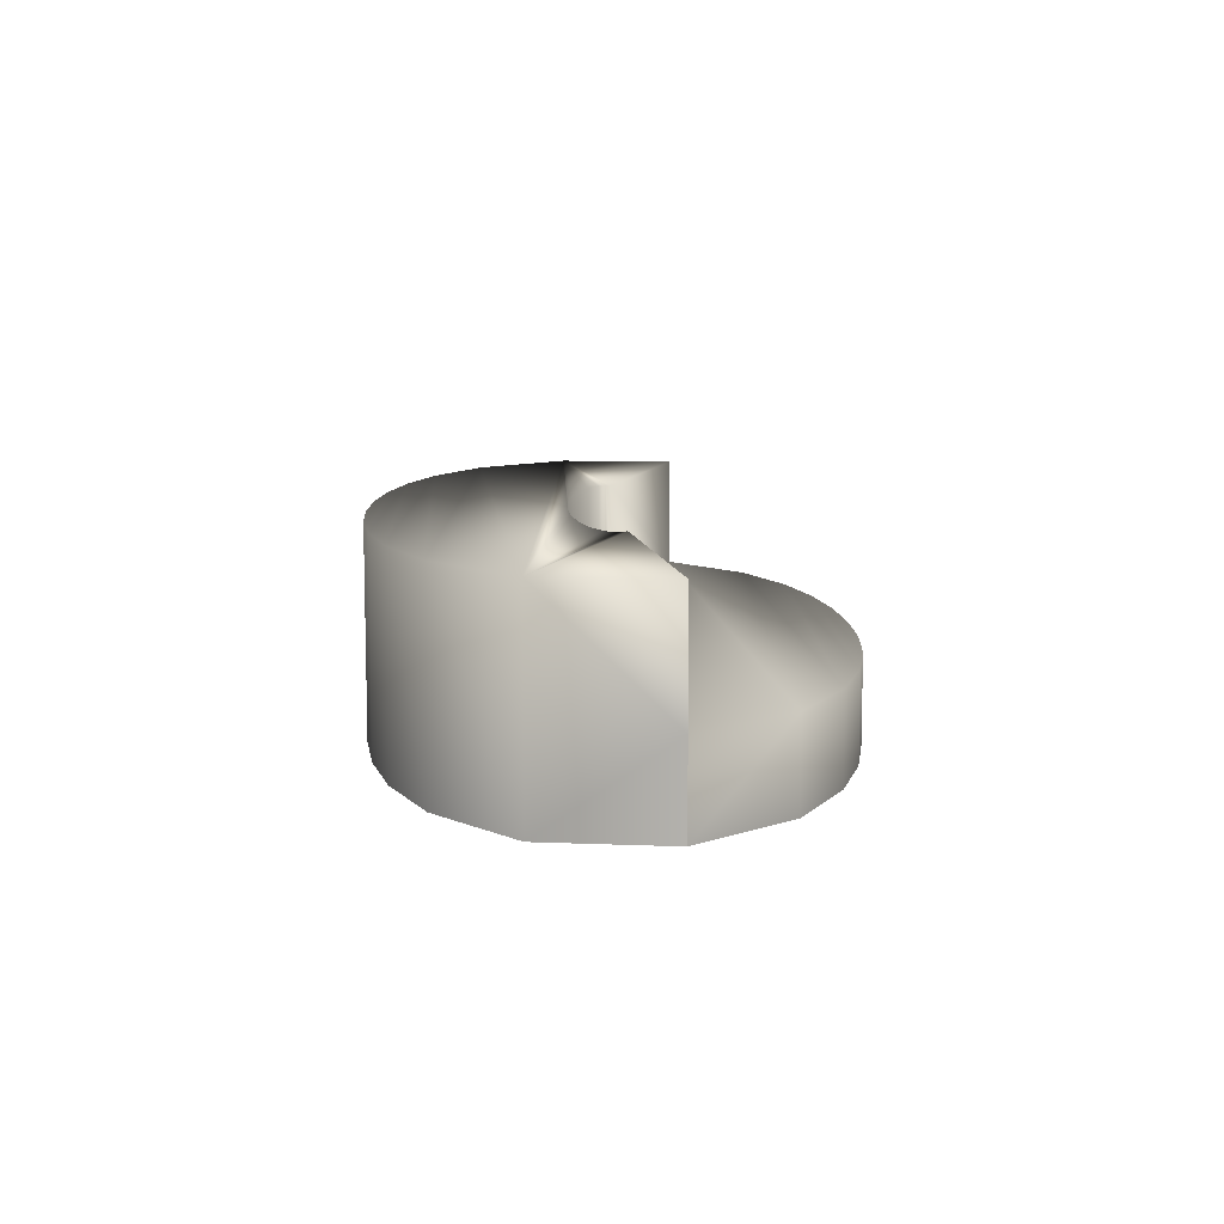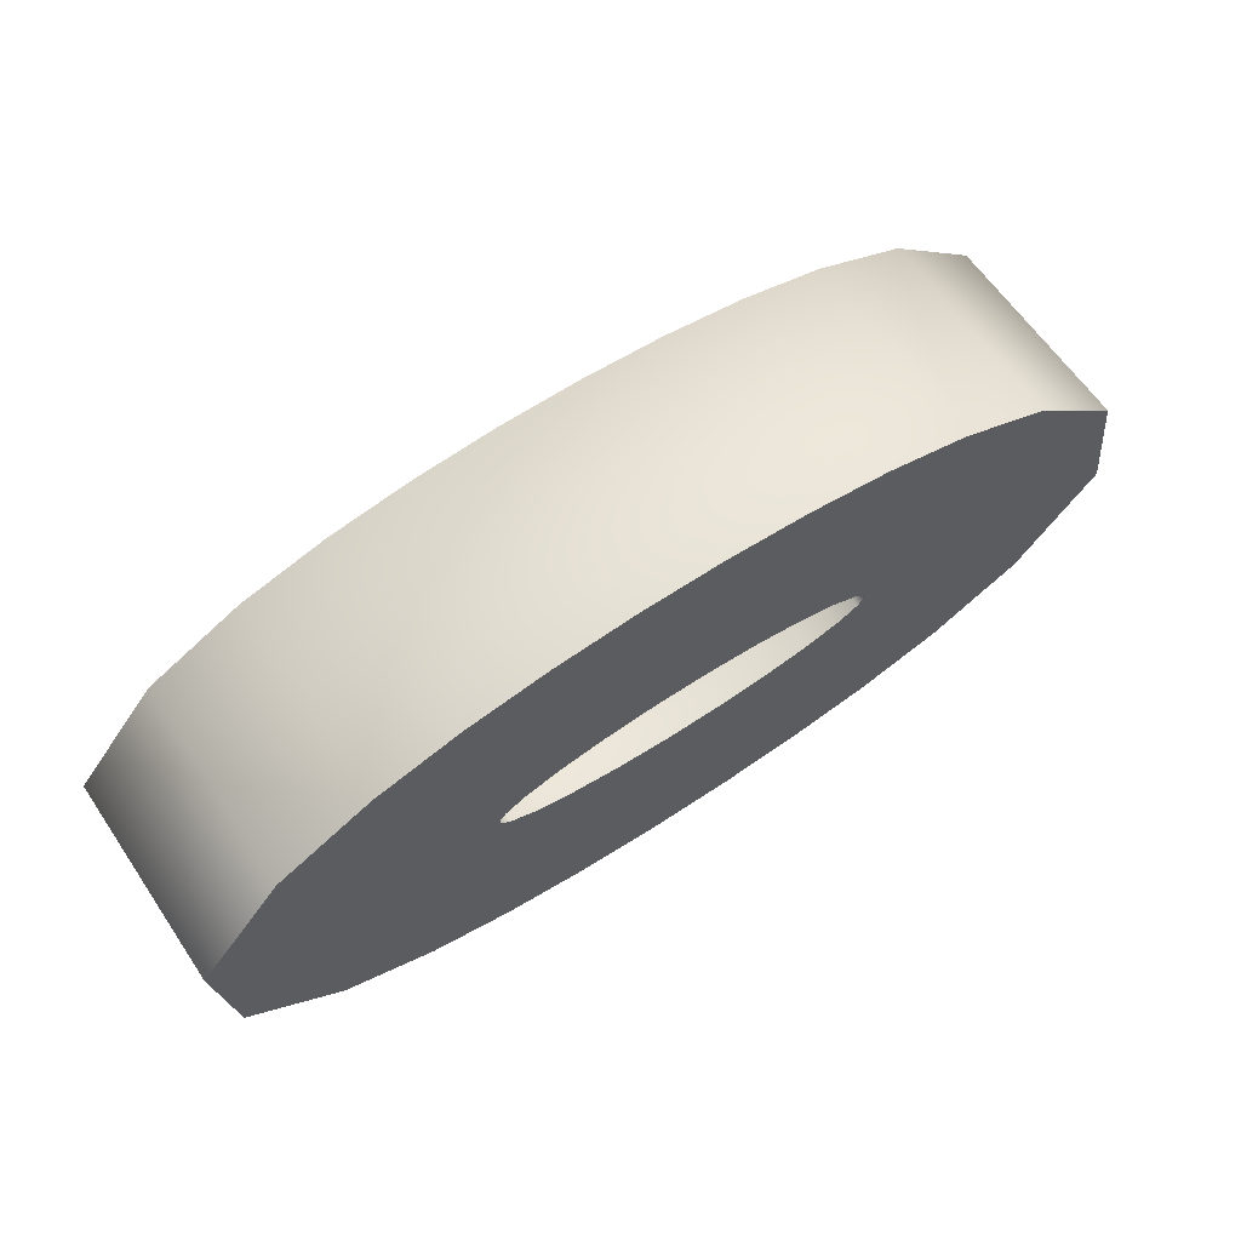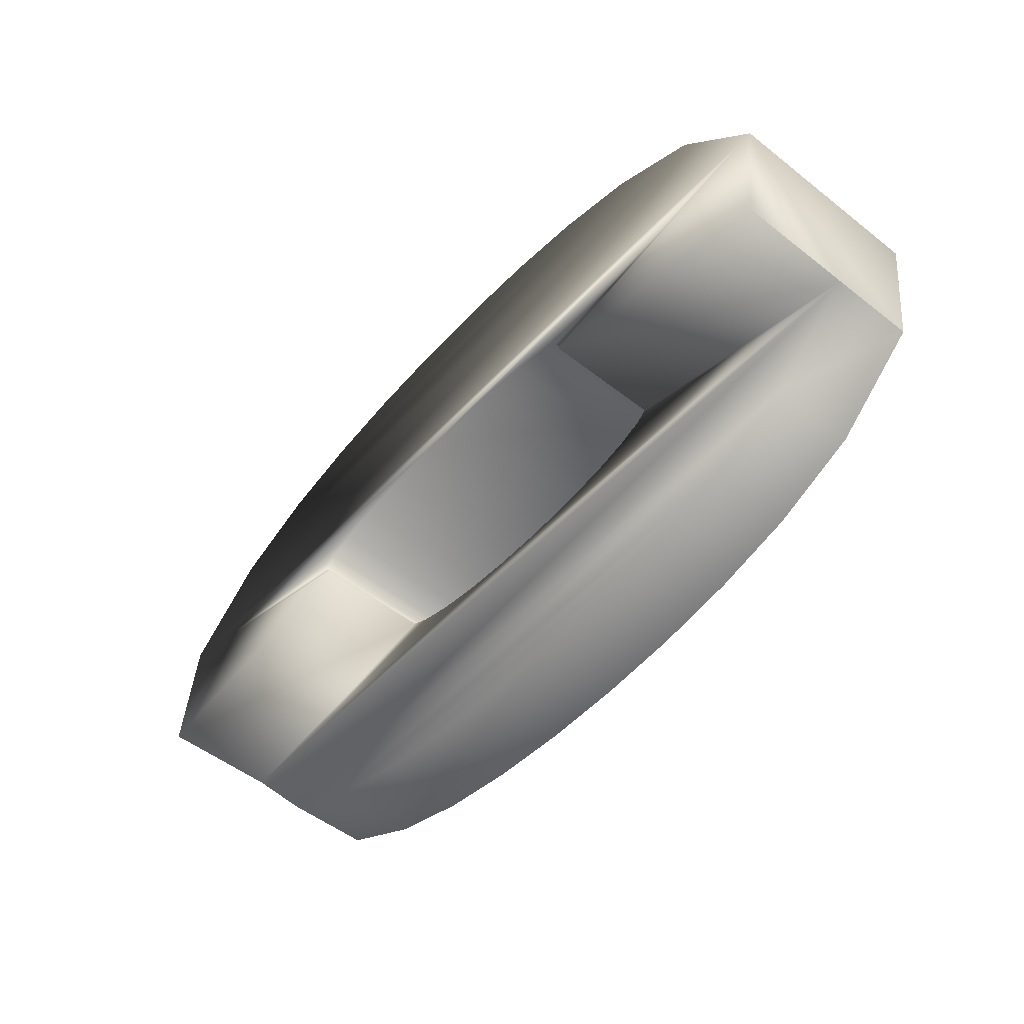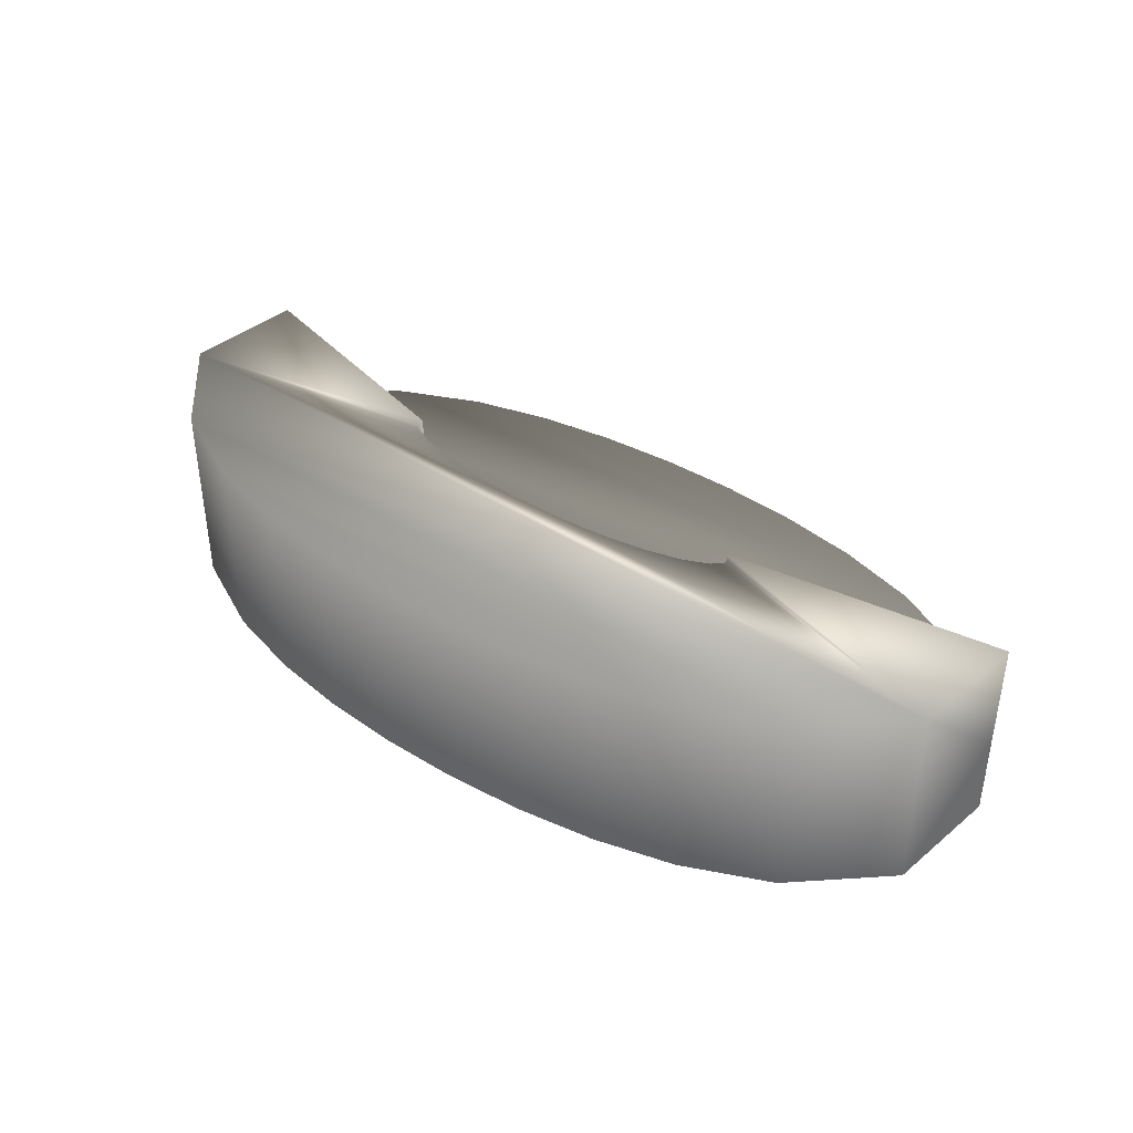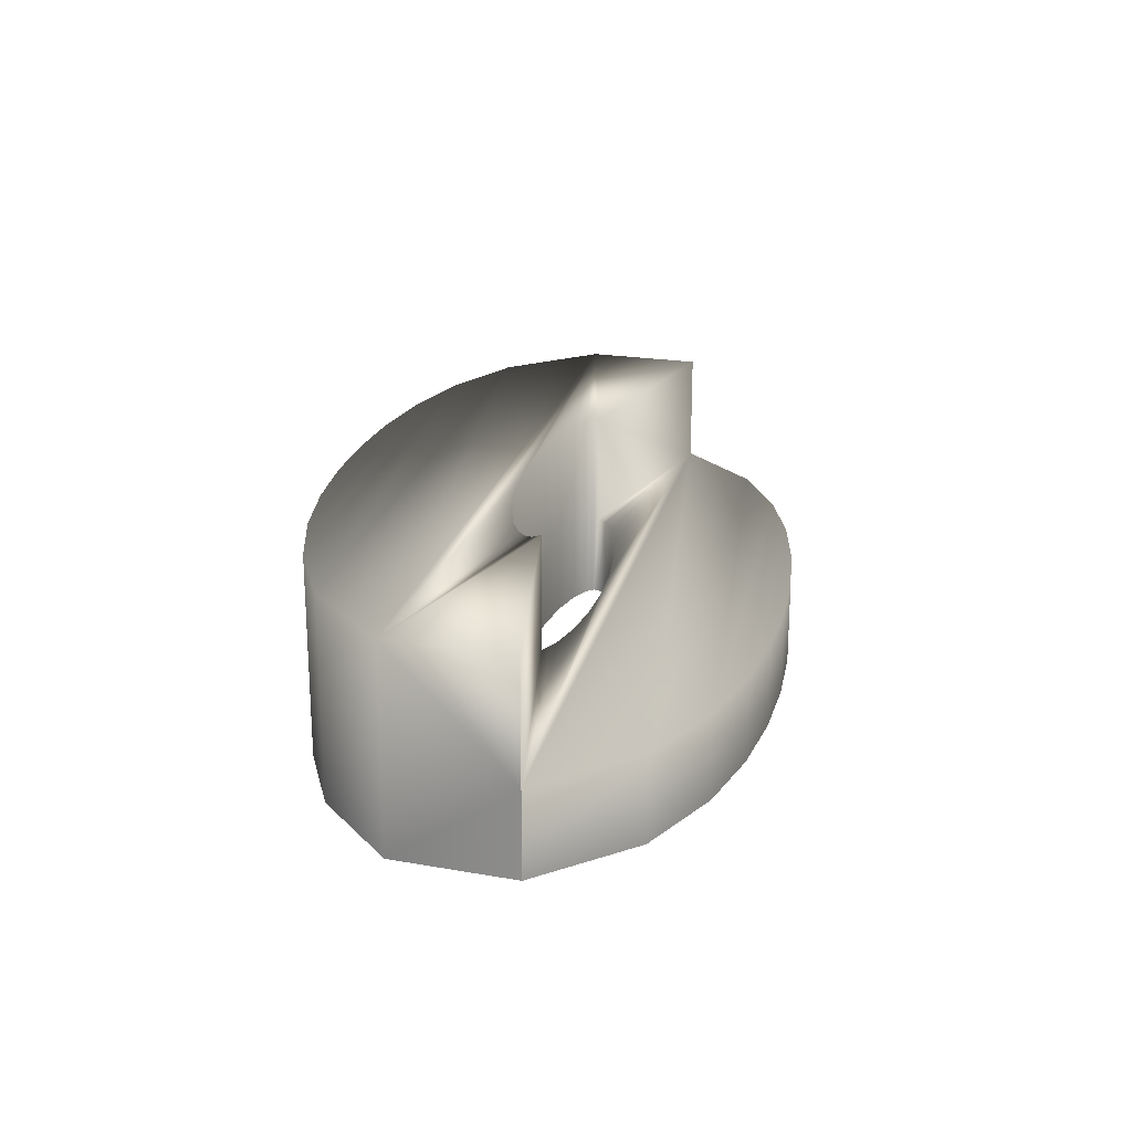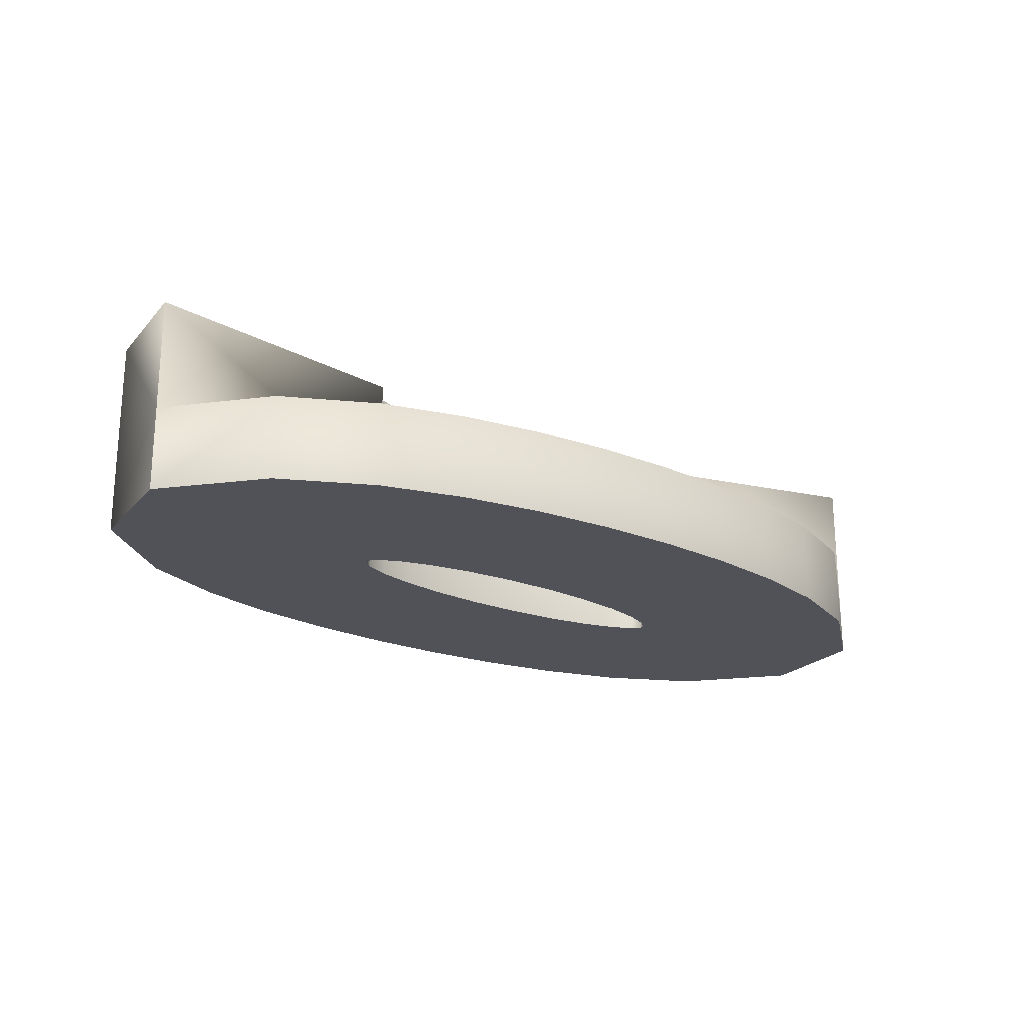
<metadata>
{"format":"obj","ext":"obj","renderer":"f3d","projection":"perspective","resolution":1024,"background":"white","views":[{"elev":9.4,"azim":88.7,"up":"+Y"},{"elev":62.6,"azim":-34.1,"up":"+Z"},{"elev":-51.6,"azim":-130.4,"up":"+Z"},{"elev":39.7,"azim":36.8,"up":"+Y"},{"elev":21.0,"azim":100.1,"up":"+Y"},{"elev":-21.6,"azim":143.4,"up":"+Y"}]}
</metadata>
<code>
v 0.1248 0.007007 -0.2089
v 0.04857 -0.07406 -0.2152
v 0.04857 0.007007 -0.2152
v 0.1248 -0.07406 -0.2089
v -0.0282 -0.07406 -0.2159
v -0.1047 0.007007 -0.2112
v 0.2007 0.007007 -0.1961
v -0.0282 0.007007 -0.2159
v -0.1805 0.007007 -0.2003
v 0.2007 -0.07406 -0.1961
v -0.1047 -0.07406 -0.2112
v -0.1805 -0.07406 -0.2003
v 0.2789 0.007007 -0.1735
v -0.2576 0.007007 -0.1809
v -0.2576 -0.07406 -0.1809
v 0.2789 -0.07406 -0.1735
v 0.3646 0.007007 -0.1301
v -0.341 0.007007 -0.145
v -0.341 -0.07406 -0.145
v 0.3646 -0.07406 -0.1301
v 0.44 -0.07406 -0.04208
v -0.4251 0.007007 -0.07099
v -0.4251 -0.07406 -0.07099
v 0.44 0.007007 -0.04208
v 0.4249 -0.07406 0.07355
v -0.4402 0.117 0.04464
v -0.01869 0.007007 -0.03842
v 0.4249 0.117 0.07355
v -0.4402 -0.07406 0.04464
v -0.4251 0.117 -0.07099
v -0.06797 0.007007 -0.03536
v 0.03201 0.007007 -0.03794
v 0.44 0.117 -0.04208
v 0.3408 0.117 0.1476
v 0.03201 -0.07406 -0.03794
v -0.01869 -0.07406 -0.03842
v -0.06797 -0.07406 -0.03536
v -0.3648 0.117 0.1327
v -0.1797 0.117 -0.002069
v -0.1121 0.007007 -0.02906
v 0.08027 0.007007 -0.03397
v 0.174 0.007007 -0.007755
v 0.174 0.117 -0.007755
v 0.3408 -0.07406 0.1476
v 0.1546 -0.07406 -0.01757
v 0.1223 0.007007 -0.02689
v 0.1223 -0.07406 -0.02689
v 0.174 -0.07406 -0.007755
v 0.1546 0.007007 -0.01757
v 0.08027 -0.07406 -0.03397
v -0.1121 -0.07406 -0.02906
v -0.3648 -0.07406 0.1327
v -0.1804 0.117 0.003084
v -0.1797 0.007007 -0.002069
v -0.1473 0.007007 -0.02021
v 0.1802 0.117 -0.000523
v 0.2574 0.117 0.1835
v -0.2791 0.117 0.1761
v 0.1802 -0.07406 -0.000523
v -0.1473 -0.07406 -0.02021
v -0.2791 -0.07406 0.1761
v 0.0185 0.117 0.04098
v -0.1742 0.117 0.01032
v -0.1704 0.007007 -0.01027
v 0.1795 0.117 0.004629
v 0.2574 -0.07406 0.1835
v 0.1795 -0.07406 0.004629
v -0.1704 -0.07406 -0.01027
v 0.06778 0.117 0.03792
v -0.0322 0.117 0.0405
v -0.1548 0.117 0.02013
v -0.1742 -0.07406 0.01032
v -0.1804 -0.07406 0.003084
v -0.1797 -0.07406 -0.002069
v 0.1702 0.117 0.01283
v 0.1803 0.117 0.2029
v -0.2009 0.117 0.1987
v -0.2009 -0.07406 0.1987
v 0.1702 -0.07406 0.01283
v 0.1119 0.117 0.03161
v 0.0185 -0.07406 0.04098
v -0.08046 0.117 0.03653
v -0.0322 -0.07406 0.0405
v -0.1225 0.117 0.02945
v 0.1471 0.117 0.02277
v 0.1803 -0.07406 0.2029
v 0.1471 -0.07406 0.02277
v 0.06778 -0.07406 0.03792
v -0.08046 -0.07406 0.03653
v -0.1548 -0.07406 0.02013
v 0.1045 0.117 0.2137
v -0.125 0.117 0.2115
v -0.125 -0.07406 0.2115
v 0.1119 -0.07406 0.03161
v -0.1225 -0.07406 0.02945
v 0.1045 -0.07406 0.2137
v 0.02801 0.117 0.2185
v -0.04876 0.117 0.2177
v -0.04876 -0.07406 0.2177
v 0.02801 -0.07406 0.2185
g mesh1_mesh1-geometry
f 1 2 3
f 2 1 4
f 5 3 2
f 3 6 1
f 7 4 1
f 3 5 8
f 6 3 8
f 1 6 9
f 4 7 10
f 1 9 7
f 11 8 5
f 8 11 6
f 6 12 9
f 13 10 7
f 7 9 14
f 12 6 11
f 15 9 12
f 10 13 16
f 7 14 13
f 9 15 14
f 17 16 13
f 13 14 18
f 19 14 15
f 16 17 20
f 13 18 17
f 14 19 18
f 17 21 20
f 17 18 22
f 23 18 19
f 21 17 24
f 18 23 22
f 17 22 24
f 24 25 21
f 23 26 22
f 24 22 27
f 25 24 28
f 26 23 29
f 22 26 30
f 27 22 31
f 32 24 27
f 28 24 33
f 34 25 28
f 35 27 36
f 36 31 37
f 29 38 26
f 26 39 30
f 39 22 30
f 31 22 40
f 31 36 27
f 41 24 32
f 27 35 32
f 42 33 24
f 43 28 33
f 25 34 44
f 28 38 34
f 45 46 47
f 48 49 45
f 50 32 35
f 40 37 31
f 37 40 51
f 38 29 52
f 28 26 38
f 39 26 53
f 22 39 54
f 40 22 55
f 46 24 41
f 32 50 41
f 33 42 43
f 24 49 42
f 28 43 56
f 57 44 34
f 34 38 58
f 47 41 50
f 46 45 49
f 41 47 46
f 56 48 59
f 49 48 42
f 55 51 40
f 51 55 60
f 61 38 52
f 28 62 26
f 53 26 63
f 53 54 39
f 64 22 54
f 55 22 64
f 49 24 46
f 42 56 43
f 28 56 65
f 44 57 66
f 34 58 57
f 38 61 58
f 65 59 67
f 48 56 42
f 59 65 56
f 64 60 55
f 60 64 68
f 28 69 62
f 70 26 62
f 63 26 71
f 72 53 63
f 73 54 53
f 74 64 54
f 28 65 75
f 76 66 57
f 57 58 77
f 78 58 61
f 79 65 67
f 64 74 68
f 28 80 69
f 69 81 62
f 82 26 70
f 62 83 70
f 71 26 84
f 71 72 63
f 53 72 73
f 54 73 74
f 65 79 75
f 28 75 85
f 66 76 86
f 57 77 76
f 58 78 77
f 87 75 79
f 81 69 88
f 83 62 81
f 28 85 80
f 80 88 69
f 84 26 82
f 70 89 82
f 89 70 83
f 84 90 71
f 72 71 90
f 75 87 85
f 91 86 76
f 76 77 92
f 93 77 78
f 94 85 87
f 88 80 94
f 85 94 80
f 82 95 84
f 95 82 89
f 90 84 95
f 86 91 96
f 76 92 91
f 77 93 92
f 97 96 91
f 91 92 98
f 99 92 93
f 96 97 100
f 91 98 97
f 92 99 98
f 98 100 97
f 100 98 99
g mesh1_mesh1-geometry
f 3 2 1
f 4 1 2
f 2 3 5
f 1 6 3
f 1 4 7
f 11 2 4
f 4 2 11
f 8 5 3
f 2 11 5
f 5 11 2
f 8 3 6
f 9 6 1
f 10 7 4
f 7 9 1
f 11 4 12
f 12 4 11
f 5 8 11
f 6 11 8
f 9 12 6
f 7 10 13
f 12 4 10
f 10 4 12
f 14 9 7
f 11 6 12
f 12 9 15
f 16 13 10
f 13 14 7
f 12 10 15
f 15 10 12
f 14 15 9
f 13 16 17
f 15 10 16
f 16 10 15
f 18 14 13
f 15 14 19
f 20 17 16
f 17 18 13
f 15 16 19
f 19 16 15
f 18 19 14
f 20 21 17
f 19 16 20
f 20 16 19
f 22 18 17
f 19 18 23
f 24 17 21
f 23 20 21
f 21 20 23
f 19 20 23
f 23 20 19
f 22 23 18
f 24 22 17
f 21 25 24
f 23 21 36
f 36 21 23
f 22 26 23
f 27 22 24
f 28 24 25
f 45 21 25
f 25 21 45
f 21 35 36
f 36 35 21
f 23 36 37
f 37 36 23
f 29 23 26
f 30 26 22
f 31 22 27
f 27 24 32
f 33 24 28
f 28 25 34
f 47 21 45
f 45 21 47
f 45 25 48
f 48 25 45
f 35 21 50
f 50 21 35
f 36 27 35
f 37 31 36
f 23 37 51
f 51 37 23
f 23 51 29
f 29 51 23
f 26 38 29
f 30 39 26
f 30 22 39
f 40 22 31
f 27 36 31
f 32 24 41
f 32 35 27
f 24 33 42
f 33 28 43
f 44 34 25
f 34 38 28
f 50 21 47
f 47 21 50
f 47 46 45
f 48 25 59
f 59 25 48
f 45 49 48
f 35 32 50
f 31 37 40
f 51 40 37
f 29 51 60
f 60 51 29
f 52 29 38
f 38 26 28
f 53 26 39
f 54 39 22
f 55 22 40
f 41 24 46
f 41 50 32
f 43 42 33
f 42 49 24
f 56 43 28
f 34 44 57
f 52 25 44
f 44 25 52
f 58 38 34
f 50 41 47
f 49 45 46
f 46 47 41
f 59 25 67
f 67 25 59
f 59 48 56
f 42 48 49
f 40 51 55
f 60 55 51
f 29 60 68
f 68 60 29
f 29 25 52
f 52 25 29
f 52 38 61
f 26 62 28
f 63 26 53
f 39 54 53
f 54 22 64
f 64 22 55
f 46 24 49
f 43 56 42
f 65 56 28
f 66 57 44
f 57 58 34
f 52 44 61
f 61 44 52
f 58 61 38
f 67 25 79
f 79 25 67
f 67 59 65
f 42 56 48
f 56 65 59
f 55 60 64
f 68 64 60
f 29 68 74
f 74 68 29
f 81 25 29
f 29 25 81
f 62 69 28
f 62 26 70
f 71 26 63
f 63 53 72
f 53 54 73
f 54 64 74
f 75 65 28
f 57 66 76
f 61 44 66
f 66 44 61
f 77 58 57
f 61 58 78
f 79 25 87
f 87 25 79
f 67 65 79
f 68 74 64
f 29 74 73
f 73 74 29
f 88 25 81
f 81 25 88
f 29 83 81
f 81 83 29
f 69 80 28
f 62 81 69
f 70 26 82
f 70 83 62
f 84 26 71
f 63 72 71
f 73 72 53
f 74 73 54
f 75 79 65
f 85 75 28
f 86 76 66
f 76 77 57
f 61 66 78
f 78 66 61
f 77 78 58
f 87 25 94
f 94 25 87
f 79 75 87
f 29 73 72
f 72 73 29
f 94 25 88
f 88 25 94
f 88 69 81
f 29 89 83
f 83 89 29
f 81 62 83
f 80 85 28
f 69 88 80
f 82 26 84
f 82 89 70
f 83 70 89
f 71 90 84
f 90 71 72
f 85 87 75
f 76 86 91
f 78 66 86
f 86 66 78
f 92 77 76
f 78 77 93
f 87 85 94
f 29 72 90
f 90 72 29
f 94 80 88
f 29 95 89
f 89 95 29
f 80 94 85
f 84 95 82
f 89 82 95
f 95 84 90
f 96 91 86
f 91 92 76
f 78 86 93
f 93 86 78
f 92 93 77
f 29 90 95
f 95 90 29
f 91 96 97
f 93 86 96
f 96 86 93
f 98 92 91
f 93 92 99
f 100 97 96
f 97 98 91
f 93 96 99
f 99 96 93
f 98 99 92
f 97 100 98
f 99 96 100
f 100 96 99
f 99 98 100

</code>
